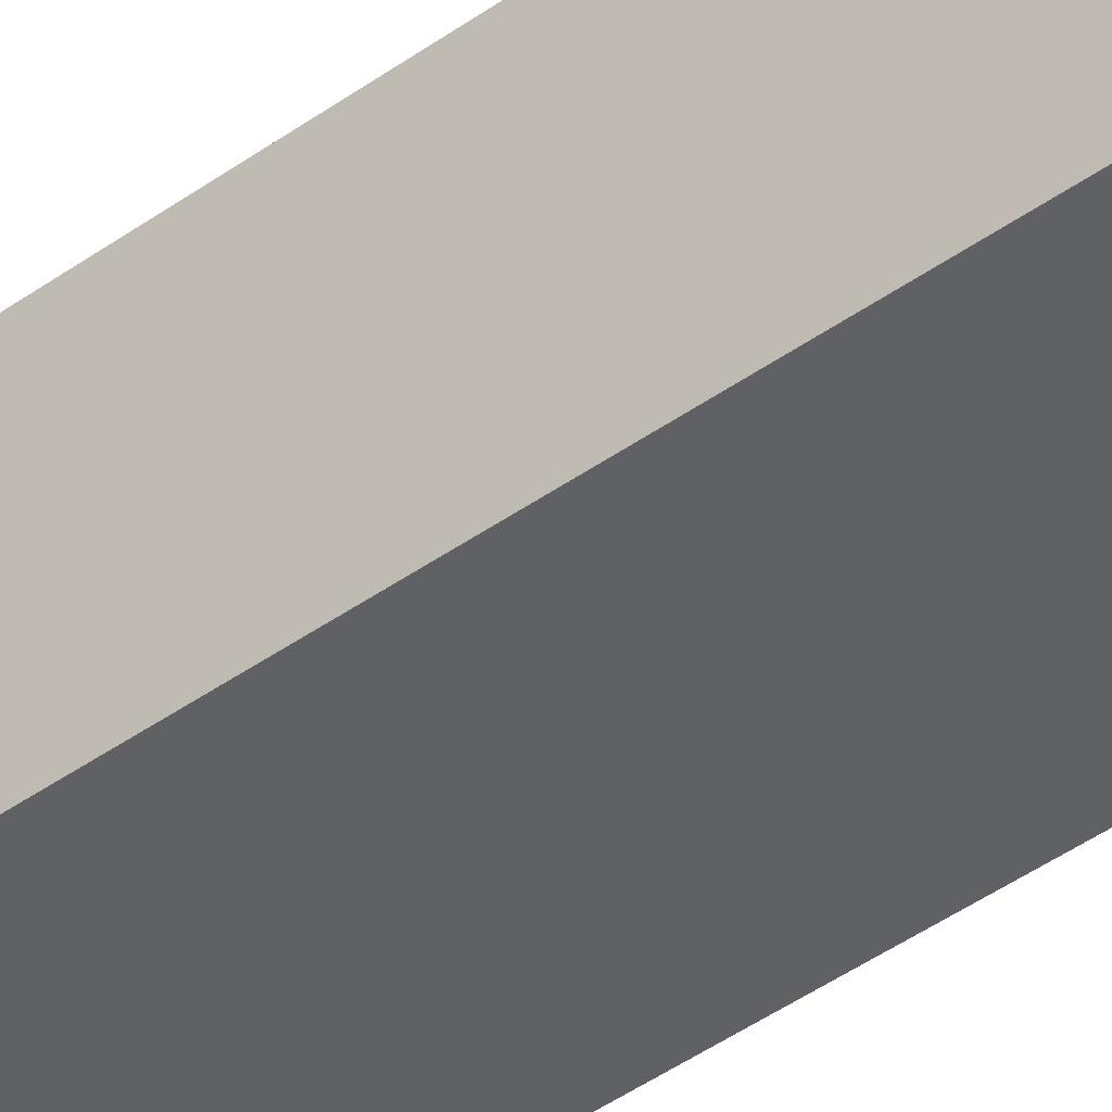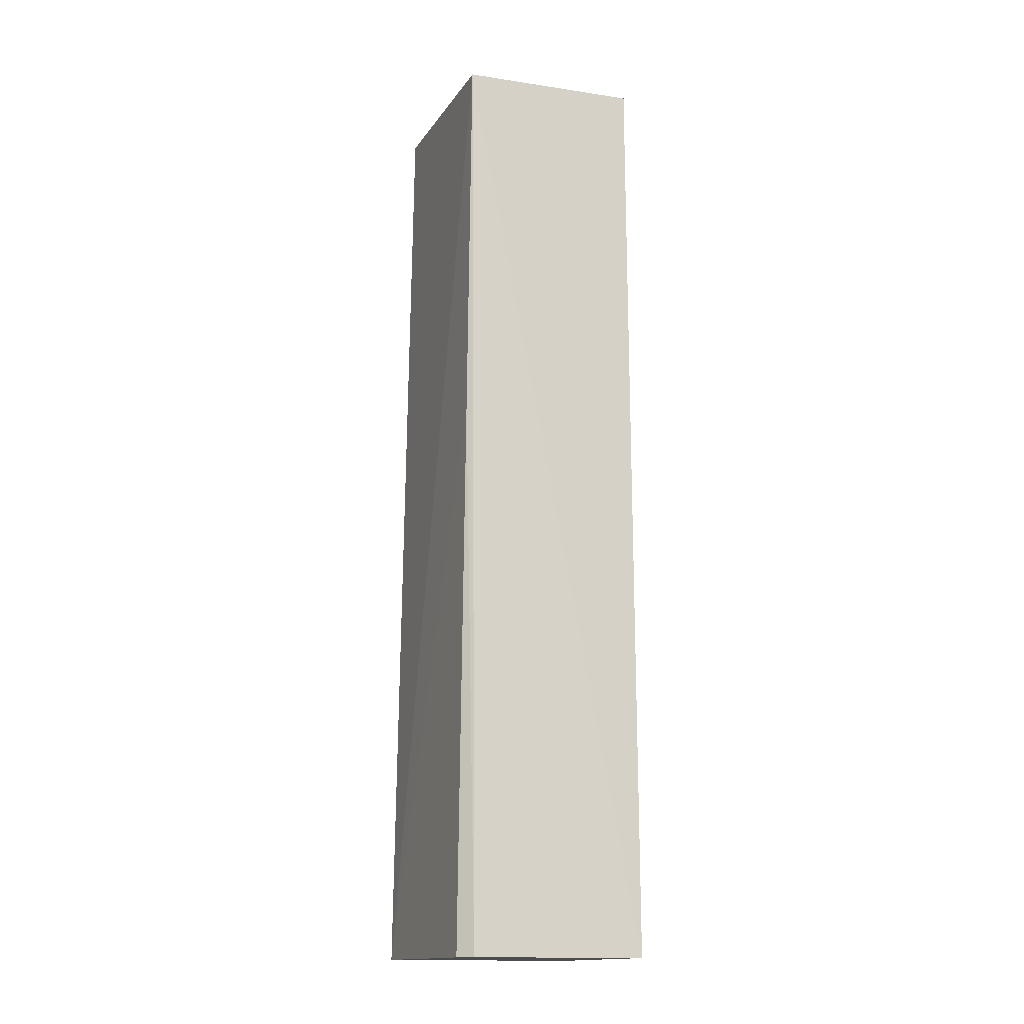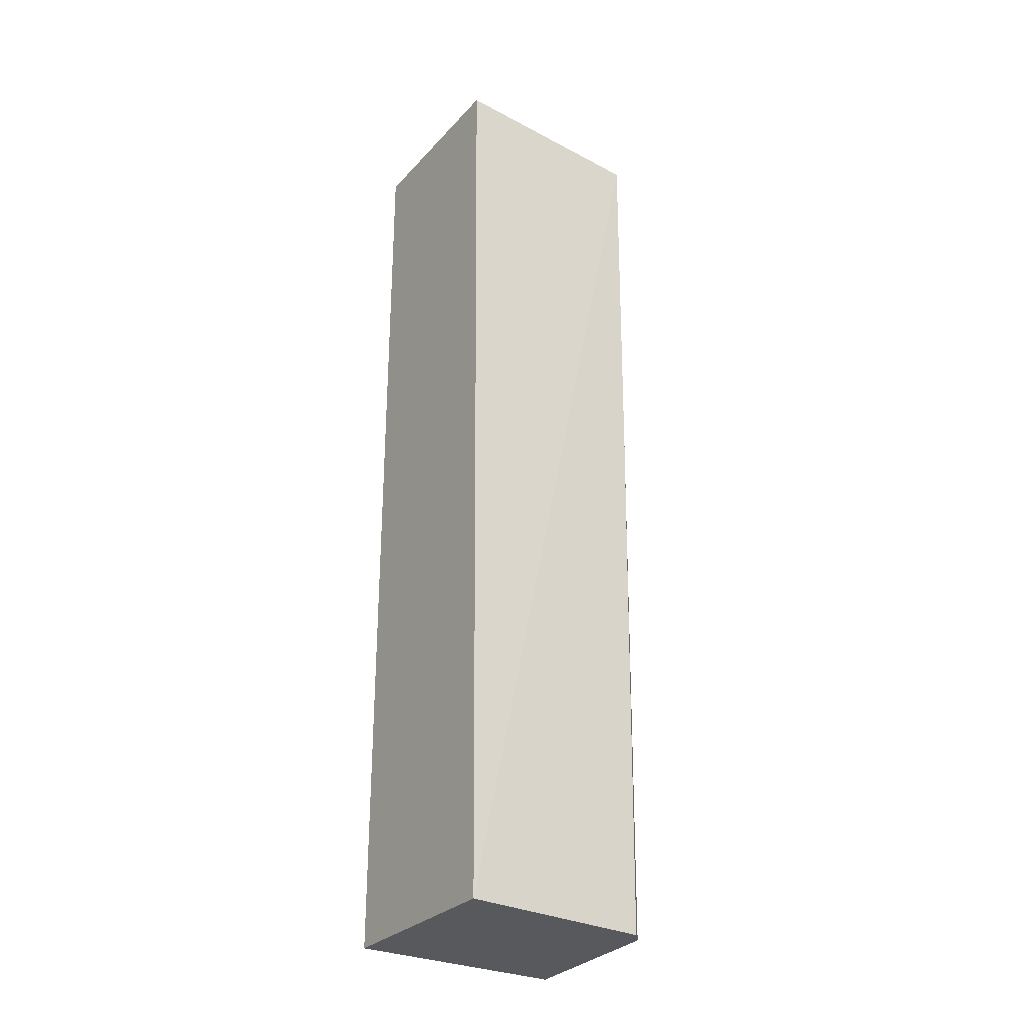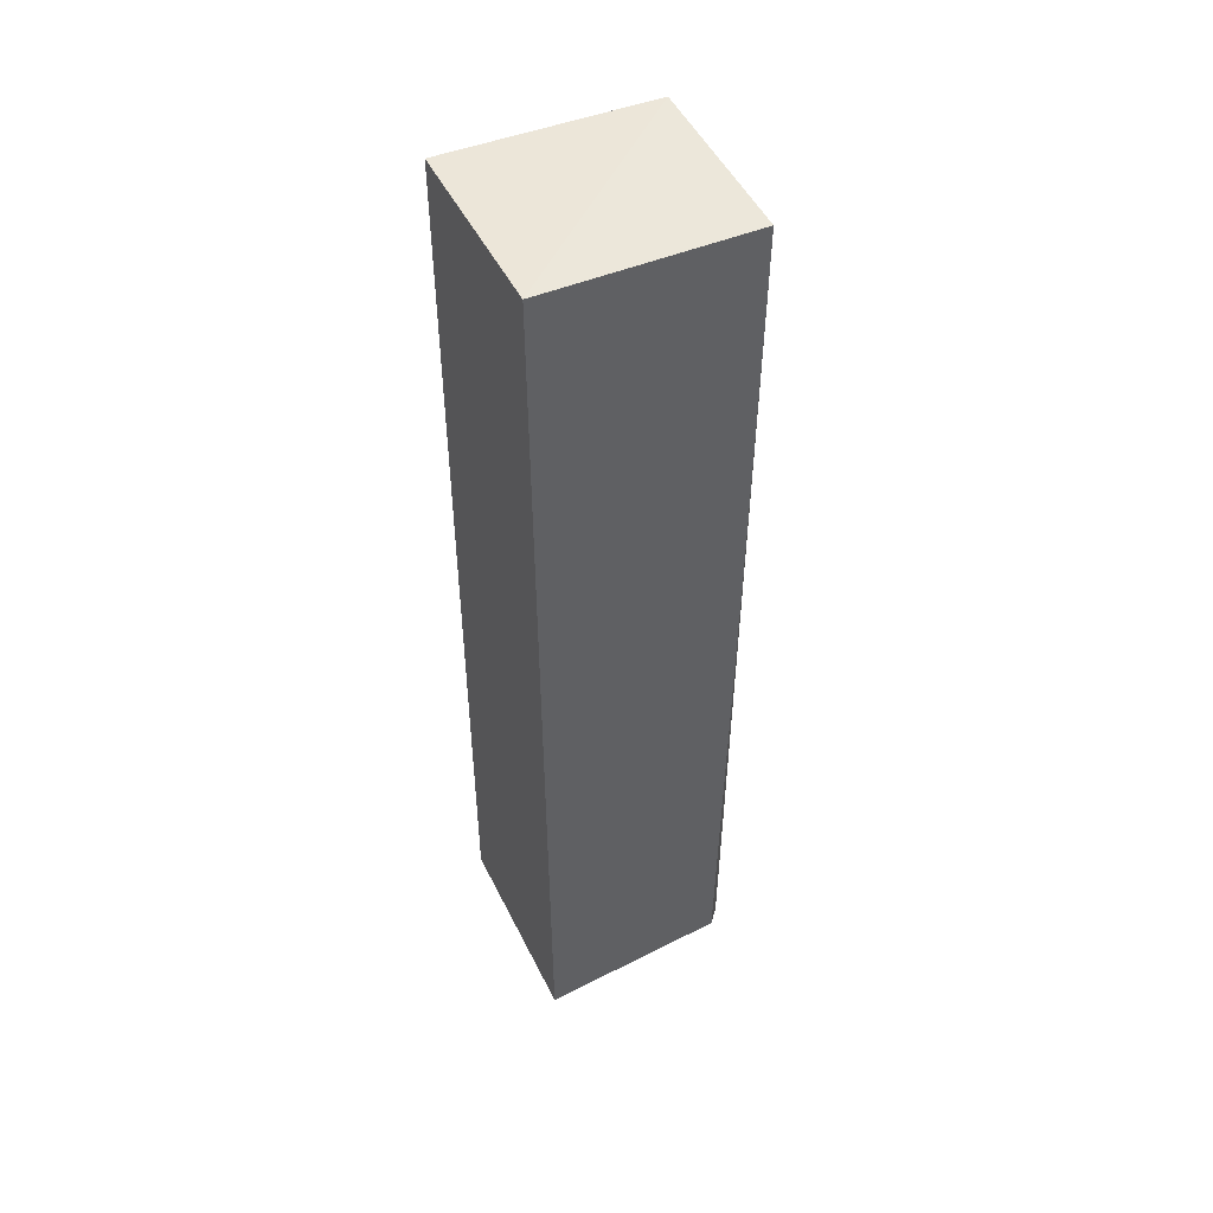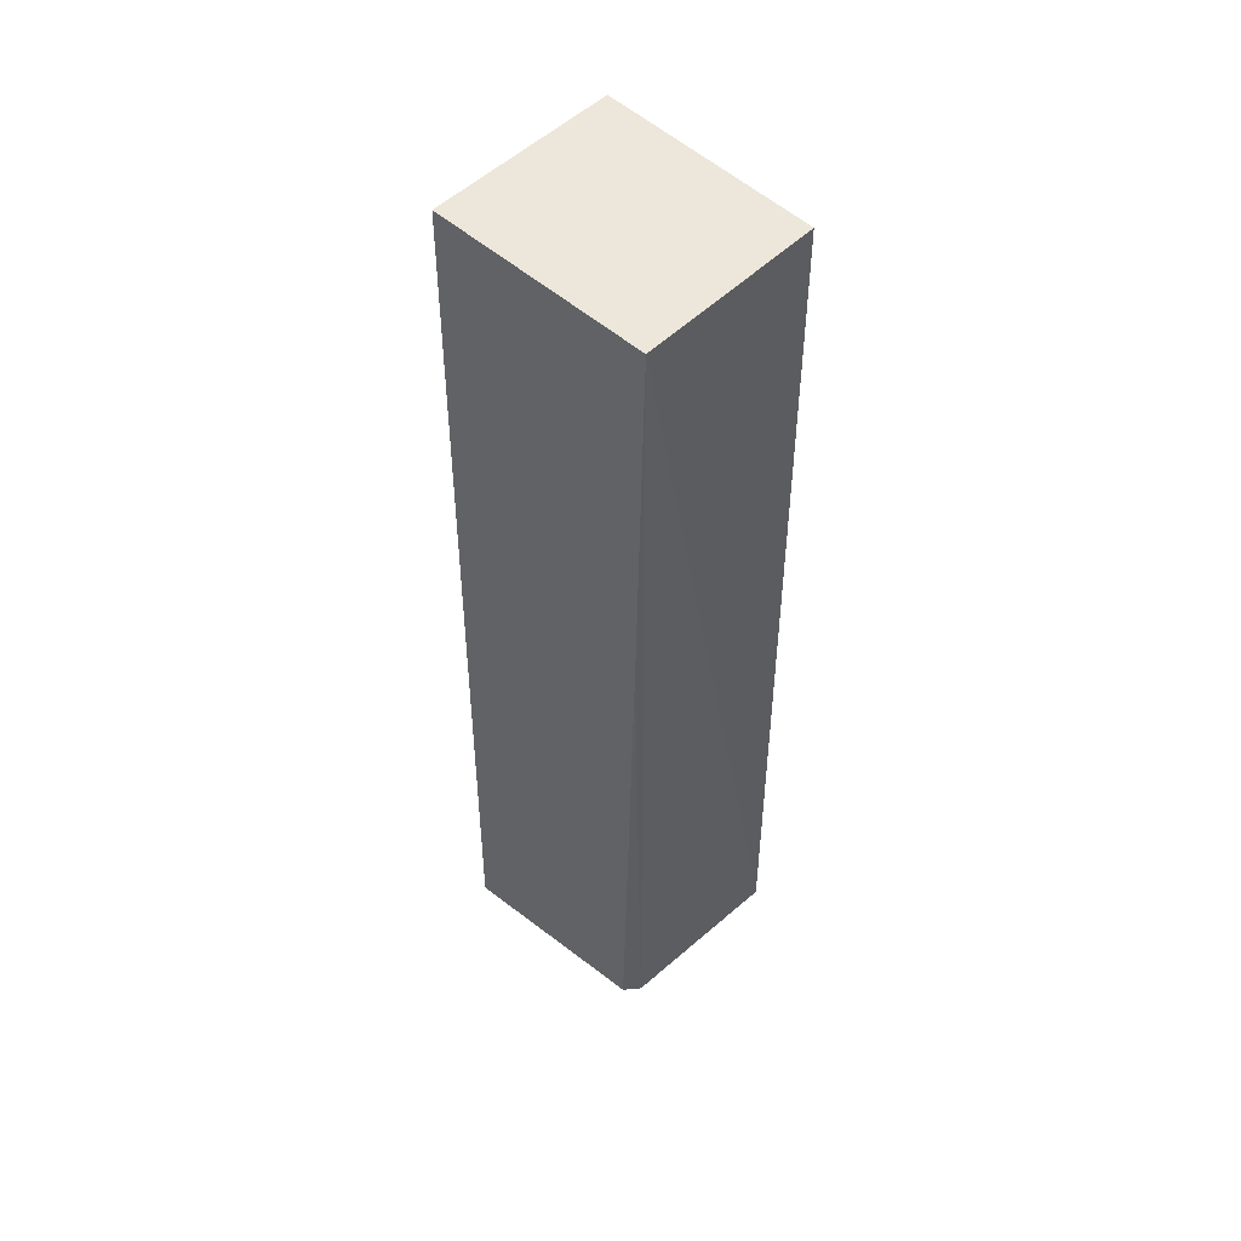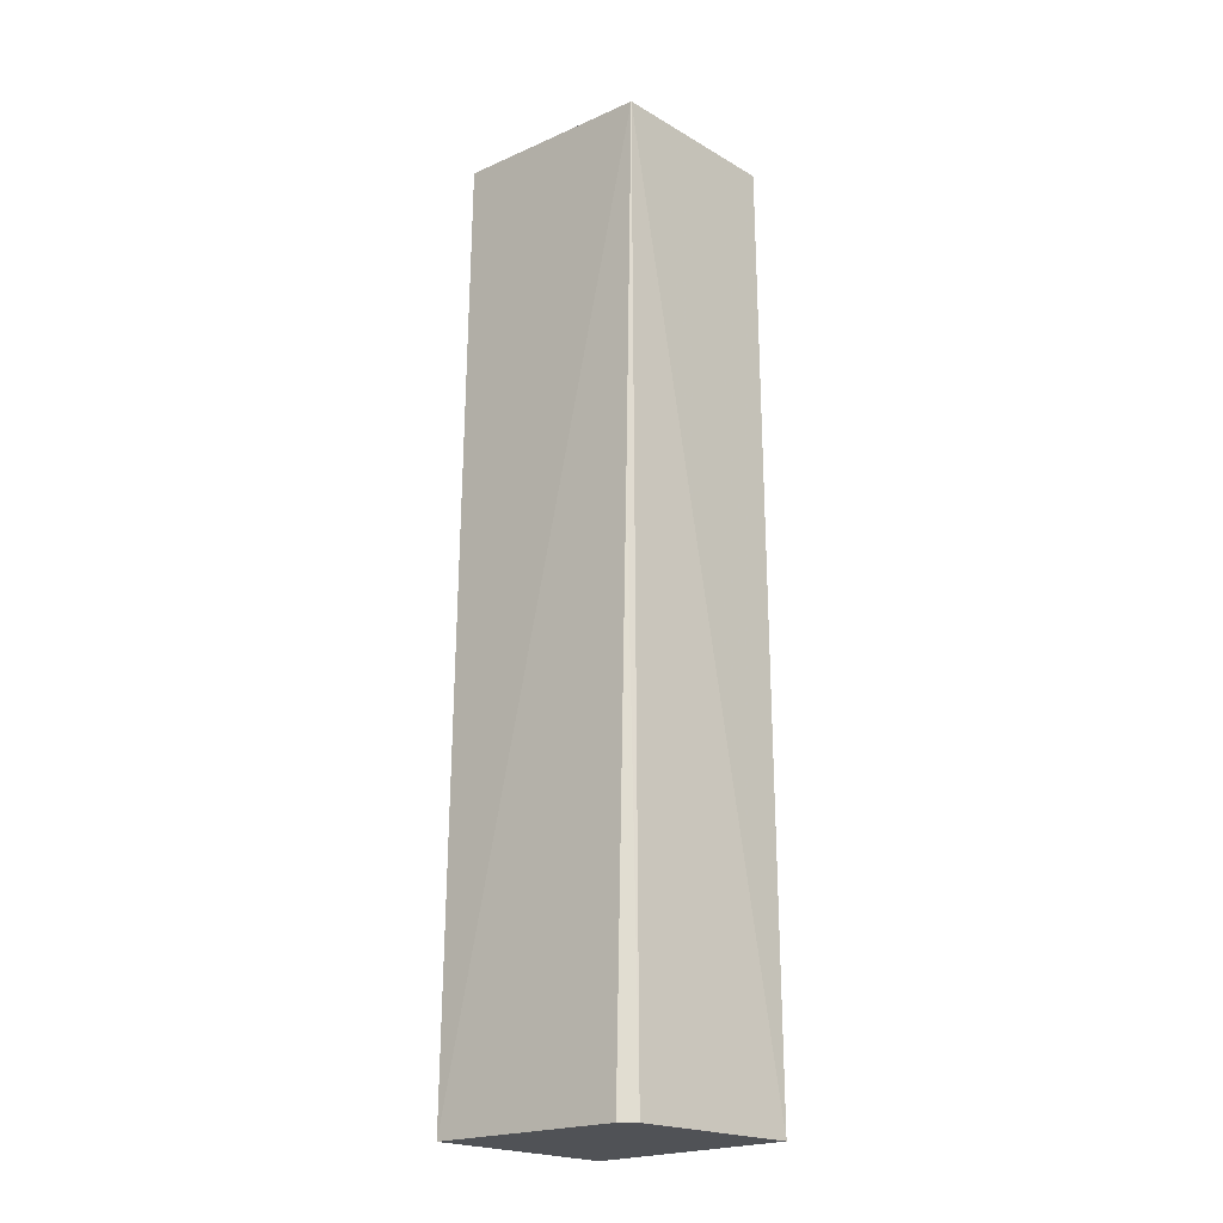
<metadata>
{"format":"obj","ext":"obj","renderer":"f3d","projection":"perspective","resolution":1024,"background":"white","views":[{"elev":-46.4,"azim":-51.3,"up":"+Y"},{"elev":-15.1,"azim":161.3,"up":"+Z"},{"elev":-29.2,"azim":56.2,"up":"+Z"},{"elev":48.8,"azim":64.5,"up":"+Z"},{"elev":52.2,"azim":133.6,"up":"+Z"},{"elev":-21.0,"azim":133.2,"up":"+Z"}]}
</metadata>
<code>
v 0.06643 0.06771 0.2676
v 0.0674 0.03879 0.2689
v 0.0691 0.03877 0.1369
v 0.04156 0.06874 0.1368
v 0.04166 0.0388 0.2687
v 0.06723 0.0656 0.1369
v 0.04161 0.06786 0.2678
v 0.04166 0.0388 0.1368
v 0.06678 0.06698 0.2145
v 0.06527 0.06731 0.1369
f 1 2 3
f 5 3 2
f 7 5 2
f 7 2 1
f 7 1 4
f 7 4 5
f 8 5 4
f 8 3 5
f 8 6 3
f 8 4 6
f 9 1 3
f 9 3 6
f 10 9 6
f 10 6 4
f 10 4 1
f 10 1 9

</code>
